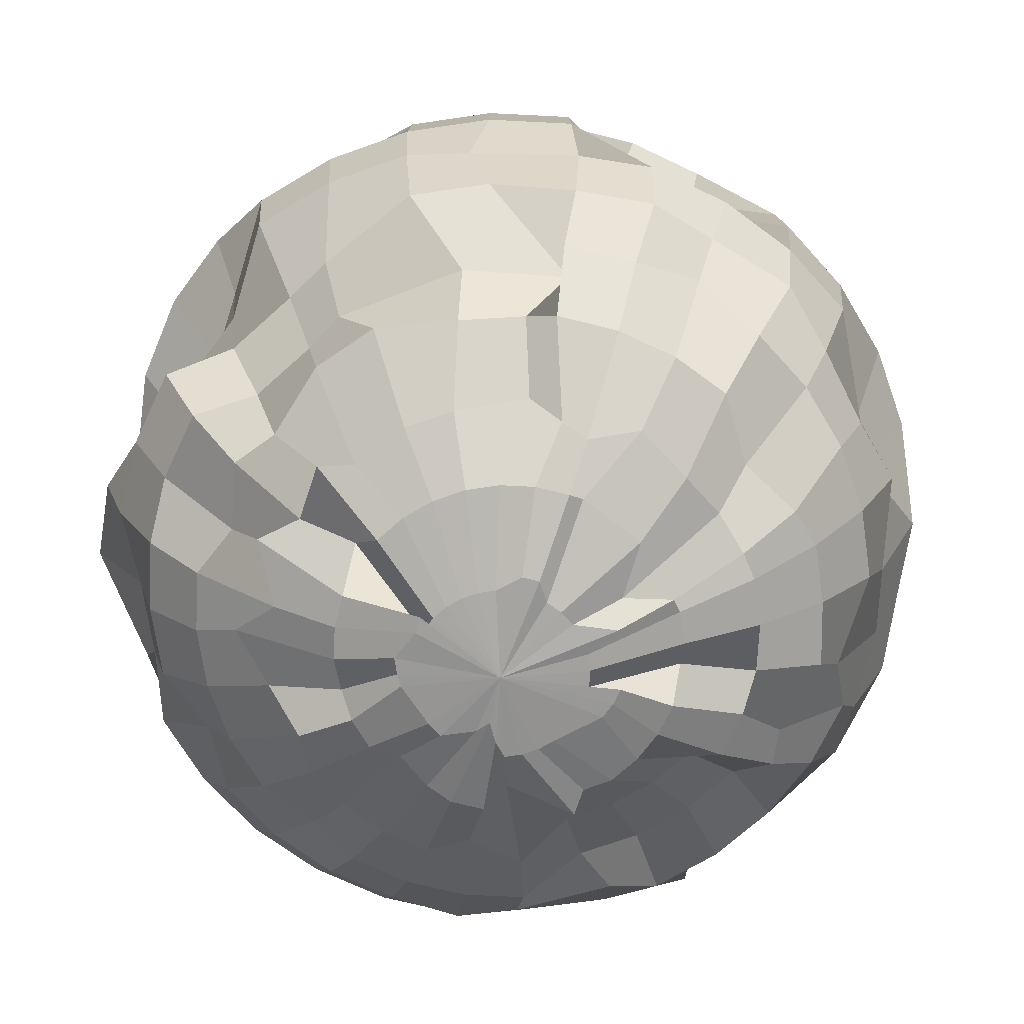
<metadata>
{"format":"obj","ext":"obj","renderer":"f3d","projection":"perspective","resolution":1024,"background":"white","views":[{"elev":-70.9,"azim":-76.0,"up":"+Y"}]}
</metadata>
<code>
o 球
v 0 0.8128 -0.5602
v 0 0.5431 -0.8383
v -0.06771 0.1759 -0.9893
v 0.03553 0.01517 -0.9158
v 0.0704 -0.1906 -0.9464
v 0 -0.5431 -0.8383
v -0.008722 0.9639 -0.2602
v 0.08898 0.8934 -0.3906
v 0.1093 0.8128 -0.5494
v 0.1651 0.6289 -0.6934
v 0.1659 0.5081 -0.7308
v 0.184 0.3391 -0.8222
v 0.1687 0.1947 -0.9146
v 0.2671 0.000146 -0.9464
v 0.2633 -0.1906 -0.9274
v 0.1817 -0.3741 -0.9136
v 0.1793 -0.4864 -0.7848
v 0.1391 -0.6912 -0.6993
v 0.1075 -0.8449 -0.5132
v 0.07527 -0.9031 -0.3784
v 0.004654 -0.9495 -0.245
v 0.02818 0.9639 -0.249
v 0.1466 0.8788 -0.3984
v 0.2144 0.8128 -0.5175
v 0.2728 0.6912 -0.6587
v 0.3231 0.5081 -0.6831
v 0.3588 0.3391 -0.7692
v 0.3784 0.1907 -0.9136
v 0.3858 0 -0.9315
v 0.3784 -0.1907 -0.9136
v 0.3565 -0.3741 -0.8606
v 0.3208 -0.5431 -0.7745
v 0.2728 -0.6912 -0.6587
v 0.2144 -0.8128 -0.5175
v 0.1477 -0.9031 -0.3565
v 0.1048 -0.9507 -0.2084
v 0.06219 0.9639 -0.2308
v 0.1432 0.8754 -0.3644
v 0.3112 0.8128 -0.4658
v 0.3961 0.6912 -0.5928
v 0.4681 0.5081 -0.6056
v 0.5198 0.3391 -0.6831
v 0.5494 0.1907 -0.8222
v 0.5602 0 -0.8383
v 0.4717 -0.08921 -0.798
v 0.5175 -0.3741 -0.7745
v 0.4658 -0.5431 -0.6971
v 0.4167 -0.6305 -0.5799
v 0.3112 -0.8128 -0.4658
v 0.1867 -0.9024 -0.2958
v 0.1388 -0.9507 -0.1902
v 0.09199 0.867 -0.2064
v 0.2539 0.892 -0.2978
v 0.363 0.7873 -0.3539
v 0.5041 0.6912 -0.5041
v 0.5928 0.5431 -0.5928
v 0.6715 0.3435 -0.5645
v 0.6993 0.1907 -0.6993
v 0.713 0 -0.713
v 0.6993 -0.1907 -0.6993
v 0.6587 -0.3741 -0.6587
v 0.5928 -0.5431 -0.5928
v 0.5041 -0.6912 -0.5041
v 0.3961 -0.8128 -0.3961
v 0.2697 -0.903 -0.2566
v 0.1461 -0.9535 -0.1112
v 0.09875 0.9429 -0.1627
v 0.3142 0.8895 -0.2397
v 0.4658 0.8128 -0.3112
v 0.5928 0.6912 -0.3961
v 0.6971 0.5431 -0.4658
v 0.775 0.3314 -0.4779
v 0.7647 0.1966 -0.5771
v 0.7663 0.000606 -0.5153
v 0.7502 -0.1901 -0.5045
v 0.7745 -0.3741 -0.5175
v 0.6971 -0.5431 -0.4658
v 0.5928 -0.6912 -0.3961
v 0.4658 -0.8128 -0.3112
v 0.3208 -0.9031 -0.2144
v 0.13 -0.9621 -0.07569
v -0.01383 0.9516 -0.03804
v 0.1547 0.9609 -0.1467
v 0.3526 0.8881 -0.1745
v 0.5175 0.8128 -0.2144
v 0.6587 0.6912 -0.2728
v 0.7745 0.5431 -0.3208
v 0.8253 0.3986 -0.3692
v 0.8946 0.1279 -0.4102
v 0.8026 0.01596 -0.3954
v 0.7847 -0.1747 -0.3879
v 0.8606 -0.3741 -0.3565
v 0.7971 -0.5178 -0.3286
v 0.6587 -0.6912 -0.2728
v 0.4844 -0.7735 -0.2158
v 0.3565 -0.9031 -0.1477
v 0.1817 -0.9587 -0.07527
v 0.1458 0.9193 -0.1057
v 0.4032 0.8906 -0.08895
v 0.463 0.7617 -0.04266
v 0.6019 0.6574 -0.0779
v 0.8222 0.5431 -0.1636
v 0.9239 0.2986 -0.2164
v 0.917 0.197 -0.2181
v 0.8599 0.01596 -0.2062
v 0.8409 -0.1747 -0.2024
v 0.8624 -0.4339 -0.169
v 0.7596 -0.627 -0.1688
v 0.6993 -0.6912 -0.1391
v 0.5494 -0.8128 -0.1093
v 0.3125 -0.9017 -0.08388
v 0.2224 -0.9507 -0.06503
v 0.1967 0.8621 -0.09562
v 0.4269 0.8671 -0.009748
v 0.5734 0.7763 0.007068
v 0.7062 0.7246 -0.01655
v 0.8383 0.5431 0
v 0.9315 0.3741 -0
v 0.9879 0.2621 0.02436
v 0.9563 0.000802 0.04778
v 0.937 -0.1899 0.04778
v 0.8932 -0.4131 0.02038
v 0.759 -0.6156 0.0583
v 0.6478 -0.6335 0.01383
v 0.495 -0.755 0.01383
v 0.4182 -0.9036 0.04686
v 0.2262 -0.9507 -0.02666
v 0.1813 0.9353 -0.06489
v 0.3784 0.9031 0.07527
v 0.5538 0.7806 0.1292
v 0.7044 0.6572 0.153
v 0.821 0.5663 0.1366
v 0.8646 0.3736 0.1013
v 0.9699 0.1907 0.1929
v 0.9889 0 0.1967
v 0.9699 -0.1907 0.1929
v 0.9256 -0.3378 0.2216
v 0.8222 -0.5431 0.1636
v 0.6341 -0.6335 0.1529
v 0.4842 -0.755 0.1231
v 0.3646 -0.9028 0.08104
v 0.2224 -0.9507 0.01172
v 0.1823 0.9579 0.05611
v 0.3918 0.864 0.1225
v 0.4713 0.8069 0.1891
v 0.6546 0.6574 0.3102
v 0.8105 0.4994 0.3025
v 0.855 0.3848 0.3049
v 0.9136 0.1907 0.3784
v 0.9315 0 0.3858
v 0.7936 -0.143 0.3395
v 0.7406 -0.3264 0.3176
v 0.7745 -0.5431 0.3208
v 0.5935 -0.6335 0.2867
v 0.4523 -0.755 0.2282
v 0.3565 -0.9031 0.1477
v 0.2112 -0.9507 0.04862
v 0.1848 0.9436 0.01178
v 0.3292 0.8897 0.1338
v 0.4905 0.779 0.294
v 0.5928 0.6912 0.3961
v 0.6971 0.5431 0.4658
v 0.7745 0.3741 0.5175
v 0.8222 0.1907 0.5494
v 0.8383 0 0.5602
v 0.7022 -0.143 0.5105
v 0.6545 -0.3264 0.4786
v 0.6971 -0.5431 0.4658
v 0.5276 -0.6335 0.4099
v 0.4006 -0.755 0.325
v 0.3208 -0.9031 0.2144
v 0.1826 -0.9501 0.1662
v 0.1329 0.9483 0.09111
v 0.3011 0.8584 0.2142
v 0.3961 0.8128 0.3961
v 0.4798 0.676 0.5062
v 0.5764 0.5462 0.5554
v 0.5985 0.3791 0.562
v 0.6993 0.1907 0.6993
v 0.713 0 0.713
v 0.6993 -0.1907 0.6993
v 0.6587 -0.3741 0.6587
v 0.5928 -0.5431 0.5928
v 0.5041 -0.6912 0.5041
v 0.3961 -0.8128 0.3961
v 0.2728 -0.9031 0.2728
v 0.1581 -0.9501 0.196
v 0.1002 0.9505 0.08089
v 0.1876 0.9181 0.2909
v 0.3112 0.8128 0.4658
v 0.3689 0.6148 0.5774
v 0.4414 0.5279 0.6992
v 0.5175 0.3741 0.7745
v 0.489 0.194 0.7487
v 0.4998 0.003271 0.7648
v 0.5494 -0.1907 0.8222
v 0.5716 -0.3308 0.7277
v 0.4658 -0.5431 0.6971
v 0.4313 -0.674 0.538
v 0.3112 -0.8128 0.4658
v 0.2144 -0.9031 0.3208
v 0.1283 -0.9501 0.2205
v 0.09359 0.9575 0.1903
v 0.1572 0.8858 0.3809
v 0.1973 0.8271 0.4609
v 0.2413 0.6698 0.6646
v 0.2964 0.5279 0.7766
v 0.3565 0.3741 0.8606
v 0.3181 0.194 0.84
v 0.3255 0.003271 0.8579
v 0.3632 -0.1837 0.8997
v 0.4074 -0.2926 0.8218
v 0.3585 -0.5435 0.7067
v 0.2791 -0.711 0.664
v 0.2144 -0.8128 0.5175
v 0.1553 -0.8156 0.3562
v 0.1048 -0.9507 0.1551
v 0.03837 0.9587 0.1929
v 0.09609 0.8872 0.2686
v 0.1364 0.8358 0.5182
v 0.1391 0.6912 0.6993
v 0.1815 0.5606 0.8109
v 0.1817 0.3741 0.9136
v 0.1929 0.1907 0.9699
v 0.1967 0 0.9889
v 0.1929 -0.1907 0.9699
v 0.2358 -0.3308 0.8668
v 0.1636 -0.5431 0.8222
v 0.1391 -0.6912 0.6993
v 0.1093 -0.8128 0.5494
v 0.07527 -0.9031 0.3784
v 0.06787 -0.9507 0.1663
v -0.02244 0.9345 0.2701
v 0.03899 0.8984 0.3142
v -0.01052 0.8272 0.5167
v 0.03124 0.6647 0.7202
v 0.06715 0.5125 0.8425
v -0.0327 0.3872 0.8568
v -0 0.1907 0.9889
v -0 0 1.008
v 0.01149 -0.194 0.8854
v 0 -0.3741 0.9315
v -0 -0.5431 0.8383
v -0 -0.6912 0.713
v -0 -0.8128 0.5602
v -0 -0.9031 0.3858
v 0.02949 -0.9507 0.17
v -0.08253 0.9702 0.2151
v -0.07527 0.9031 0.3784
v -0.1385 0.7766 0.511
v -0.07747 0.6752 0.6548
v -0.1499 0.5342 0.8354
v -0.1817 0.3741 0.9136
v -0.1929 0.1907 0.9699
v -0.1967 0 0.9889
v -0.1012 -0.1629 0.8949
v -0.1623 -0.4075 0.8852
v -0.1636 -0.5431 0.8222
v -0.09974 -0.7201 0.6833
v -0.06218 -0.8055 0.5501
v -0.02818 -0.8958 0.3791
v -0.008882 -0.9507 0.247
v -0.1001 0.9373 0.2508
v -0.1477 0.9031 0.3565
v -0.2277 0.7875 0.5363
v -0.29 0.6625 0.6773
v -0.3398 0.5188 0.7731
v -0.3565 0.3741 0.8606
v -0.3784 0.1907 0.9136
v -0.3858 0 0.9315
v -0.3784 -0.1907 0.9136
v -0.3494 -0.3954 0.8426
v -0.3208 -0.5431 0.7745
v -0.2163 -0.6695 0.6001
v -0.1673 -0.8055 0.5182
v -0.05948 -0.8971 0.2711
v -0.04578 -0.9507 0.1551
v -0.1476 0.9452 0.2171
v -0.2324 0.8876 0.3404
v -0.3112 0.8128 0.4658
v -0.4125 0.671 0.5264
v -0.4719 0.5377 0.6692
v -0.5175 0.3741 0.7745
v -0.5494 0.1907 0.8222
v -0.5602 0 0.8383
v -0.5494 -0.1907 0.8222
v -0.5075 -0.3477 0.7966
v -0.4658 -0.5431 0.6971
v -0.3961 -0.6912 0.5928
v -0.2641 -0.8055 0.4665
v -0.1757 -0.8956 0.3392
v -0.07979 -0.9507 0.1369
v -0.1862 0.9636 0.1674
v -0.2695 0.9032 0.2478
v -0.3738 0.7816 0.4534
v -0.5213 0.7143 0.4607
v -0.6066 0.51 0.5986
v -0.6587 0.3741 0.6587
v -0.6218 0.224 0.624
v -0.6355 0.03334 0.6377
v -0.6993 -0.1907 0.6993
v -0.6563 -0.3368 0.6466
v -0.5951 -0.4387 0.5954
v -0.5041 -0.6912 0.5041
v -0.3961 -0.8128 0.3961
v -0.2957 -0.8777 0.2398
v -0.1096 -0.9507 0.1124
v 0.02949 -0.9695 -0.02666
v -0.2429 0.9361 0.1741
v -0.3628 0.8678 0.2663
v -0.4658 0.8128 0.3112
v -0.6119 0.6876 0.3708
v -0.6971 0.5431 0.4658
v -0.7745 0.3741 0.5175
v -0.7448 0.224 0.4742
v -0.7609 0.03334 0.485
v -0.8222 -0.1907 0.5494
v -0.7722 -0.35 0.5345
v -0.6971 -0.5431 0.4658
v -0.5928 -0.6912 0.3961
v -0.4074 -0.8216 0.2773
v -0.3208 -0.9031 0.2144
v -0.1636 -0.9587 0.1093
v -0.2288 0.9636 0.1036
v -0.3585 0.9118 0.1445
v -0.5175 0.8128 0.2144
v -0.6587 0.6912 0.2728
v -0.7824 0.4977 0.2741
v -0.8606 0.3741 0.3565
v -0.9136 0.1907 0.3784
v -0.9315 0 0.3858
v -0.8901 -0.1908 0.3897
v -0.8491 -0.364 0.3686
v -0.7745 -0.5431 0.3208
v -0.6587 -0.6912 0.2728
v -0.4618 -0.8283 0.2341
v -0.3565 -0.9031 0.1477
v -0.1817 -0.9587 0.07527
v -0.1929 0.9587 0.03837
v -0.3974 0.8734 0.09188
v -0.5494 0.8128 0.1093
v -0.6993 0.6912 0.1391
v -0.8222 0.5431 0.1636
v -0.9136 0.3741 0.1817
v -0.9699 0.1907 0.1929
v -0.9889 0 0.1967
v -0.9534 -0.1674 0.1419
v -0.9136 -0.3741 0.1817
v -0.6934 -0.5168 0.3101
v -0.6614 -0.6421 0.2039
v -0.5115 -0.7637 0.1741
v -0.3784 -0.9031 0.07527
v -0.1634 -0.9507 0.01172
v -0.1967 0.9587 -0
v -0.4409 0.8794 -0.002914
v -0.5602 0.8128 -0
v -0.7055 0.6746 -0.0307
v -0.8383 0.5431 -0
v -0.9315 0.3741 -0
v -0.9889 0.1907 -0
v -1.008 0 -0
v -0.9889 -0.1907 -0
v -0.9315 -0.3741 -0
v -0.7711 -0.5316 0.08464
v -0.7038 -0.7017 0.06103
v -0.5402 -0.819 0.01174
v -0.3858 -0.9031 -0
v -0.1672 -0.9507 -0.02666
v -0.1929 0.9587 -0.03837
v -0.3903 0.8732 -0.1035
v -0.5494 0.8128 -0.1093
v -0.6453 0.6509 -0.1817
v -0.7683 0.5028 -0.2061
v -0.9136 0.3741 -0.1817
v -0.9036 0.193 -0.2029
v -0.9889 0 -0.1967
v -0.9699 -0.1907 -0.1929
v -0.8165 -0.3277 -0.2336
v -0.7251 -0.4967 -0.2154
v -0.727 -0.6868 -0.1245
v -0.5293 -0.8185 -0.1017
v -0.3784 -0.9031 -0.07527
v -0.1634 -0.9507 -0.06503
v -0.208 0.9359 -0.05917
v -0.3386 0.8819 -0.1789
v -0.5175 0.8128 -0.2144
v -0.5694 0.6626 -0.2622
v -0.6852 0.5144 -0.3102
v -0.8606 0.3741 -0.3565
v -0.8473 0.193 -0.3884
v -0.9315 0 -0.3858
v -0.9136 -0.1907 -0.3784
v -0.7532 -0.3154 -0.3379
v -0.6671 -0.4844 -0.3023
v -0.673 -0.6883 -0.2702
v -0.4735 -0.8213 -0.2266
v -0.3565 -0.9031 -0.1477
v -0.1522 -0.9507 -0.1019
v -0.1636 0.8621 -0.2049
v -0.319 0.9039 -0.2171
v -0.4658 0.8128 -0.3112
v -0.5928 0.6912 -0.3961
v -0.6971 0.5431 -0.4658
v -0.7745 0.3741 -0.5175
v -0.8222 0.1907 -0.5494
v -0.7167 0.02976 -0.5169
v -0.7006 -0.1609 -0.5061
v -0.6671 -0.3154 -0.499
v -0.5896 -0.4844 -0.4472
v -0.5488 -0.701 -0.3987
v -0.4865 -0.8081 -0.3107
v -0.3208 -0.9031 -0.2144
v -0.1341 -0.9507 -0.1359
v -0.1391 0.8621 -0.2347
v -0.2728 0.9031 -0.2728
v -0.3598 0.7606 -0.4423
v -0.5041 0.6912 -0.5041
v -0.4611 0.5597 -0.5505
v -0.527 0.3907 -0.6164
v -0.6993 0.1907 -0.6993
v -0.5756 0.02312 -0.6042
v -0.5776 -0.1609 -0.656
v -0.6587 -0.3741 -0.6587
v -0.5928 -0.5431 -0.5928
v -0.5041 -0.6912 -0.5041
v -0.3856 -0.8306 -0.3755
v -0.2924 -0.8014 -0.276
v -0.1096 -0.9507 -0.1657
v -0.1093 0.959 -0.2592
v -0.2144 0.9031 -0.3208
v -0.2769 0.7973 -0.4875
v -0.3534 0.6786 -0.6155
v -0.3341 0.5597 -0.6548
v -0.3859 0.3907 -0.7323
v -0.5339 0.1752 -0.822
v -0.4228 0.02312 -0.7296
v -0.4278 -0.1609 -0.779
v -0.5175 -0.3741 -0.7745
v -0.4658 -0.5431 -0.6971
v -0.3368 -0.6342 -0.5642
v -0.352 -0.7978 -0.4849
v -0.2144 -0.9031 -0.3208
v -0.1461 -0.9588 -0.1621
v -0.07527 0.959 -0.2773
v -0.1591 0.8938 -0.3236
v -0.1592 0.7664 -0.5396
v -0.25 0.6938 -0.6917
v -0.1892 0.5597 -0.7323
v -0.2248 0.3907 -0.8184
v -0.3121 0.2029 -0.9132
v -0.2563 -0.06364 -0.8683
v -0.3784 -0.1907 -0.9136
v -0.3565 -0.3741 -0.8606
v -0.3208 -0.5431 -0.7745
v -0.2728 -0.6912 -0.6587
v -0.2048 -0.8427 -0.4833
v -0.1477 -0.9031 -0.3565
v -0.1121 -0.9588 -0.1803
v -0.03837 0.959 -0.2885
v -0.111 0.8931 -0.3923
v -0.1093 0.8128 -0.5494
v -0.1391 0.6912 -0.6993
v -0.1823 0.5253 -0.8269
v -0.1817 0.3741 -0.9136
v -0.184 0.1522 -0.9695
v -0.1967 0 -0.9889
v -0.2146 -0.1908 -0.983
v -0.1618 -0.3266 -0.8757
v -0.1636 -0.5431 -0.8222
v -0.1391 -0.6912 -0.6993
v -0.148 -0.7732 -0.5961
v -0.07527 -0.9031 -0.3784
v -0.06368 -0.9497 -0.2417
v 0 0.959 -0.2923
v -0.03096 0.8896 -0.4187
v 0 0.6912 -0.713
v 0 0.3741 -0.9315
v 0.01997 -0.3266 -0.8936
v 0 -0.6912 -0.713
v -0.01913 -0.8227 -0.55
v 0.0232 -0.8398 -0.3922
v -0.02531 -0.9497 -0.2455
f 477 2 11 12
f 481 480 19 20
f 3 477 12 13
f 482 481 20 21
f 4 3 13 14
f 474 82 7
f 308 482 21
f 5 4 14 15
f 475 474 7 8
f 478 5 15 16
f 1 475 8 9
f 6 478 16 17
f 476 1 9 10
f 479 6 17 18
f 2 476 10 11
f 480 479 18 19
f 18 17 32 33
f 11 10 25 26
f 19 18 33 34
f 12 11 26 27
f 20 19 34 35
f 13 12 27 28
f 21 20 35 36
f 14 13 28 29
f 7 82 22
f 308 21 36
f 15 14 29 30
f 8 7 22 23
f 16 15 30 31
f 9 8 23 24
f 17 16 31 32
f 10 9 24 25
f 308 36 51
f 30 29 44 45
f 23 22 37 38
f 31 30 45 46
f 24 23 38 39
f 32 31 46 47
f 25 24 39 40
f 33 32 47 48
f 26 25 40 41
f 34 33 48 49
f 27 26 41 42
f 35 34 49 50
f 28 27 42 43
f 36 35 50 51
f 29 28 43 44
f 22 82 37
f 49 48 63 64
f 42 41 56 57
f 50 49 64 65
f 43 42 57 58
f 51 50 65 66
f 44 43 58 59
f 37 82 52
f 308 51 66
f 45 44 59 60
f 38 37 52 53
f 46 45 60 61
f 39 38 53 54
f 47 46 61 62
f 40 39 54 55
f 48 47 62 63
f 41 40 55 56
f 53 52 67 68
f 61 60 75 76
f 54 53 68 69
f 62 61 76 77
f 55 54 69 70
f 63 62 77 78
f 56 55 70 71
f 64 63 78 79
f 57 56 71 72
f 65 64 79 80
f 58 57 72 73
f 66 65 80 81
f 59 58 73 74
f 52 82 67
f 308 66 81
f 60 59 74 75
f 72 71 87 88
f 80 79 95 96
f 73 72 88 89
f 81 80 96 97
f 74 73 89 90
f 67 82 83
f 308 81 97
f 75 74 90 91
f 68 67 83 84
f 76 75 91 92
f 69 68 84 85
f 77 76 92 93
f 70 69 85 86
f 78 77 93 94
f 71 70 86 87
f 79 78 94 95
f 92 91 106 107
f 85 84 99 100
f 93 92 107 108
f 86 85 100 101
f 94 93 108 109
f 87 86 101 102
f 95 94 109 110
f 88 87 102 103
f 96 95 110 111
f 89 88 103 104
f 97 96 111 112
f 90 89 104 105
f 83 82 98
f 308 97 112
f 91 90 105 106
f 84 83 98 99
f 111 110 125 126
f 104 103 118 119
f 112 111 126 127
f 105 104 119 120
f 98 82 113
f 308 112 127
f 106 105 120 121
f 99 98 113 114
f 107 106 121 122
f 100 99 114 115
f 108 107 122 123
f 101 100 115 116
f 109 108 123 124
f 102 101 116 117
f 110 109 124 125
f 103 102 117 118
f 115 114 129 130
f 123 122 137 138
f 116 115 130 131
f 124 123 138 139
f 117 116 131 132
f 125 124 139 140
f 118 117 132 133
f 126 125 140 141
f 119 118 133 134
f 127 126 141 142
f 120 119 134 135
f 113 82 128
f 308 127 142
f 121 120 135 136
f 114 113 128 129
f 122 121 136 137
f 134 133 148 149
f 142 141 156 157
f 135 134 149 150
f 128 82 143
f 308 142 157
f 136 135 150 151
f 129 128 143 144
f 137 136 151 152
f 130 129 144 145
f 138 137 152 153
f 131 130 145 146
f 139 138 153 154
f 132 131 146 147
f 140 139 154 155
f 133 132 147 148
f 141 140 155 156
f 153 152 167 168
f 146 145 160 161
f 154 153 168 169
f 147 146 161 162
f 155 154 169 170
f 148 147 162 163
f 156 155 170 171
f 149 148 163 164
f 157 156 171 172
f 150 149 164 165
f 143 82 158
f 308 157 172
f 151 150 165 166
f 144 143 158 159
f 152 151 166 167
f 145 144 159 160
f 172 171 186 187
f 165 164 179 180
f 158 82 173
f 308 172 187
f 166 165 180 181
f 159 158 173 174
f 167 166 181 182
f 160 159 174 175
f 168 167 182 183
f 161 160 175 176
f 169 168 183 184
f 162 161 176 177
f 170 169 184 185
f 163 162 177 178
f 171 170 185 186
f 164 163 178 179
f 184 183 198 199
f 177 176 191 192
f 185 184 199 200
f 178 177 192 193
f 186 185 200 201
f 179 178 193 194
f 187 186 201 202
f 180 179 194 195
f 173 82 188
f 308 187 202
f 181 180 195 196
f 174 173 188 189
f 182 181 196 197
f 175 174 189 190
f 183 182 197 198
f 176 175 190 191
f 188 82 203
f 308 202 217
f 196 195 210 211
f 189 188 203 204
f 197 196 211 212
f 190 189 204 205
f 198 197 212 213
f 191 190 205 206
f 199 198 213 214
f 192 191 206 207
f 200 199 214 215
f 193 192 207 208
f 201 200 215 216
f 194 193 208 209
f 202 201 216 217
f 195 194 209 210
f 207 206 221 222
f 215 214 229 230
f 208 207 222 223
f 216 215 230 231
f 209 208 223 224
f 217 216 231 232
f 210 209 224 225
f 203 82 218
f 308 217 232
f 211 210 225 226
f 204 203 218 219
f 212 211 226 227
f 205 204 219 220
f 213 212 227 228
f 206 205 220 221
f 214 213 228 229
f 226 225 240 241
f 219 218 233 234
f 227 226 241 242
f 220 219 234 235
f 228 227 242 243
f 221 220 235 236
f 229 228 243 244
f 222 221 236 237
f 230 229 244 245
f 223 222 237 238
f 231 230 245 246
f 224 223 238 239
f 232 231 246 247
f 225 224 239 240
f 218 82 233
f 308 232 247
f 245 244 259 260
f 238 237 252 253
f 246 245 260 261
f 239 238 253 254
f 247 246 261 262
f 240 239 254 255
f 233 82 248
f 308 247 262
f 241 240 255 256
f 234 233 248 249
f 242 241 256 257
f 235 234 249 250
f 243 242 257 258
f 236 235 250 251
f 244 243 258 259
f 237 236 251 252
f 249 248 263 264
f 257 256 271 272
f 250 249 264 265
f 258 257 272 273
f 251 250 265 266
f 259 258 273 274
f 252 251 266 267
f 260 259 274 275
f 253 252 267 268
f 261 260 275 276
f 254 253 268 269
f 262 261 276 277
f 255 254 269 270
f 248 82 263
f 308 262 277
f 256 255 270 271
f 268 267 282 283
f 276 275 290 291
f 269 268 283 284
f 277 276 291 292
f 270 269 284 285
f 263 82 278
f 308 277 292
f 271 270 285 286
f 264 263 278 279
f 272 271 286 287
f 265 264 279 280
f 273 272 287 288
f 266 265 280 281
f 274 273 288 289
f 267 266 281 282
f 275 274 289 290
f 287 286 301 302
f 280 279 294 295
f 288 287 302 303
f 281 280 295 296
f 289 288 303 304
f 282 281 296 297
f 290 289 304 305
f 283 282 297 298
f 291 290 305 306
f 284 283 298 299
f 292 291 306 307
f 285 284 299 300
f 278 82 293
f 308 292 307
f 286 285 300 301
f 279 278 293 294
f 306 305 321 322
f 299 298 314 315
f 307 306 322 323
f 300 299 315 316
f 293 82 309
f 308 307 323
f 301 300 316 317
f 294 293 309 310
f 302 301 317 318
f 295 294 310 311
f 303 302 318 319
f 296 295 311 312
f 304 303 319 320
f 297 296 312 313
f 305 304 320 321
f 298 297 313 314
f 319 318 333 334
f 312 311 326 327
f 320 319 334 335
f 313 312 327 328
f 321 320 335 336
f 314 313 328 329
f 322 321 336 337
f 315 314 329 330
f 323 322 337 338
f 316 315 330 331
f 309 82 324
f 308 323 338
f 317 316 331 332
f 310 309 324 325
f 318 317 332 333
f 311 310 325 326
f 338 337 352 353
f 331 330 345 346
f 324 82 339
f 308 338 353
f 332 331 346 347
f 325 324 339 340
f 333 332 347 348
f 326 325 340 341
f 334 333 348 349
f 327 326 341 342
f 335 334 349 350
f 328 327 342 343
f 336 335 350 351
f 329 328 343 344
f 337 336 351 352
f 330 329 344 345
f 342 341 356 357
f 350 349 364 365
f 343 342 357 358
f 351 350 365 366
f 344 343 358 359
f 352 351 366 367
f 345 344 359 360
f 353 352 367 368
f 346 345 360 361
f 339 82 354
f 308 353 368
f 347 346 361 362
f 340 339 354 355
f 348 347 362 363
f 341 340 355 356
f 349 348 363 364
f 361 360 375 376
f 354 82 369
f 308 368 383
f 362 361 376 377
f 355 354 369 370
f 363 362 377 378
f 356 355 370 371
f 364 363 378 379
f 357 356 371 372
f 365 364 379 380
f 358 357 372 373
f 366 365 380 381
f 359 358 373 374
f 367 366 381 382
f 360 359 374 375
f 368 367 382 383
f 380 379 394 395
f 373 372 387 388
f 381 380 395 396
f 374 373 388 389
f 382 381 396 397
f 375 374 389 390
f 383 382 397 398
f 376 375 390 391
f 369 82 384
f 308 383 398
f 377 376 391 392
f 370 369 384 385
f 378 377 392 393
f 371 370 385 386
f 379 378 393 394
f 372 371 386 387
f 384 82 399
f 308 398 413
f 392 391 406 407
f 385 384 399 400
f 393 392 407 408
f 386 385 400 401
f 394 393 408 409
f 387 386 401 402
f 395 394 409 410
f 388 387 402 403
f 396 395 410 411
f 389 388 403 404
f 397 396 411 412
f 390 389 404 405
f 398 397 412 413
f 391 390 405 406
f 403 402 417 418
f 411 410 425 426
f 404 403 418 419
f 412 411 426 427
f 405 404 419 420
f 413 412 427 428
f 406 405 420 421
f 399 82 414
f 308 413 428
f 407 406 421 422
f 400 399 414 415
f 408 407 422 423
f 401 400 415 416
f 409 408 423 424
f 402 401 416 417
f 410 409 424 425
f 422 421 436 437
f 415 414 429 430
f 423 422 437 438
f 416 415 430 431
f 424 423 438 439
f 417 416 431 432
f 425 424 439 440
f 418 417 432 433
f 426 425 440 441
f 419 418 433 434
f 427 426 441 442
f 420 419 434 435
f 428 427 442 443
f 421 420 435 436
f 414 82 429
f 308 428 443
f 441 440 455 456
f 434 433 448 449
f 442 441 456 457
f 435 434 449 450
f 443 442 457 458
f 436 435 450 451
f 429 82 444
f 308 443 458
f 437 436 451 452
f 430 429 444 445
f 438 437 452 453
f 431 430 445 446
f 439 438 453 454
f 432 431 446 447
f 440 439 454 455
f 433 432 447 448
f 453 452 467 468
f 446 445 460 461
f 454 453 468 469
f 447 446 461 462
f 455 454 469 470
f 448 447 462 463
f 456 455 470 471
f 449 448 463 464
f 457 456 471 472
f 450 449 464 465
f 458 457 472 473
f 451 450 465 466
f 444 82 459
f 308 458 473
f 452 451 466 467
f 445 444 459 460
f 472 471 480 481
f 465 464 477 3
f 473 472 481 482
f 466 465 3 4
f 459 82 474
f 308 473 482
f 467 466 4 5
f 460 459 474 475
f 468 467 5 478
f 461 460 475 1
f 469 468 478 6
f 462 461 1 476
f 470 469 6 479
f 463 462 476 2
f 471 470 479 480
f 464 463 2 477

</code>
